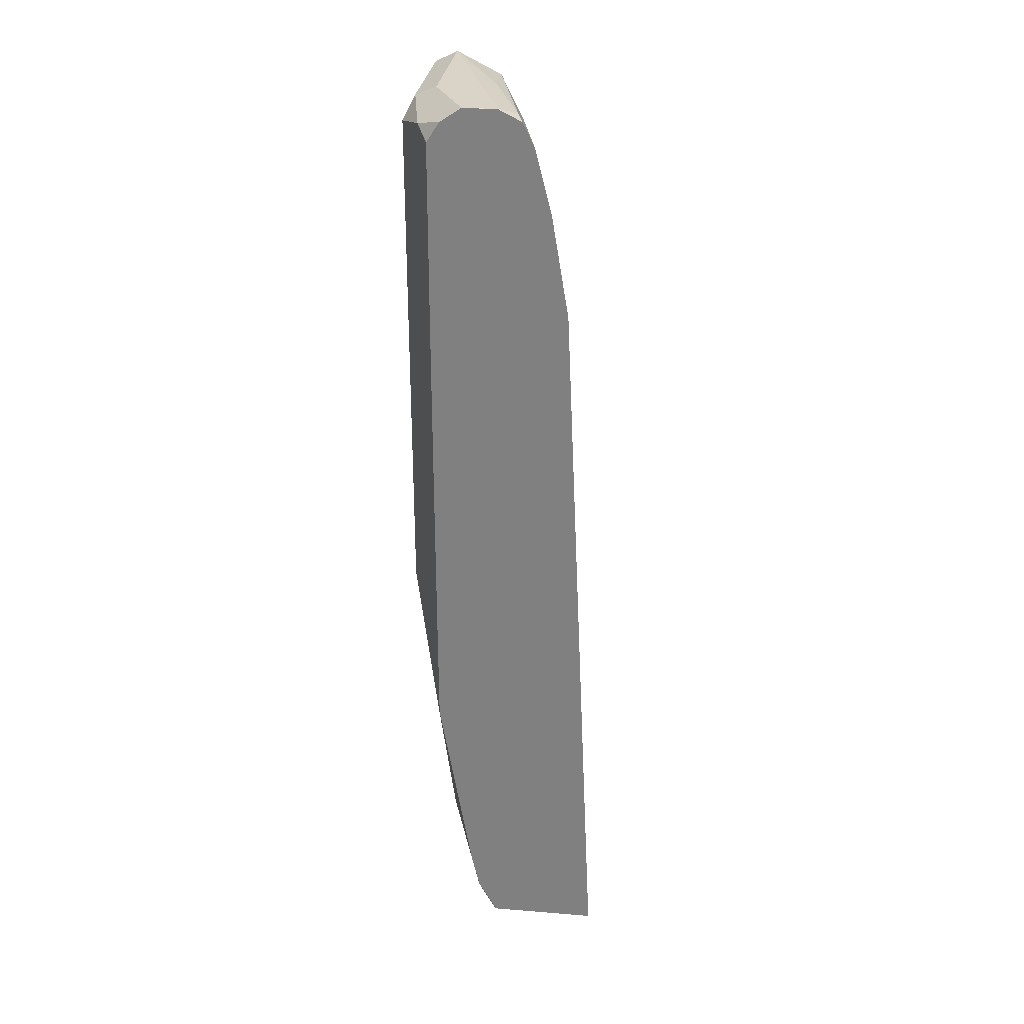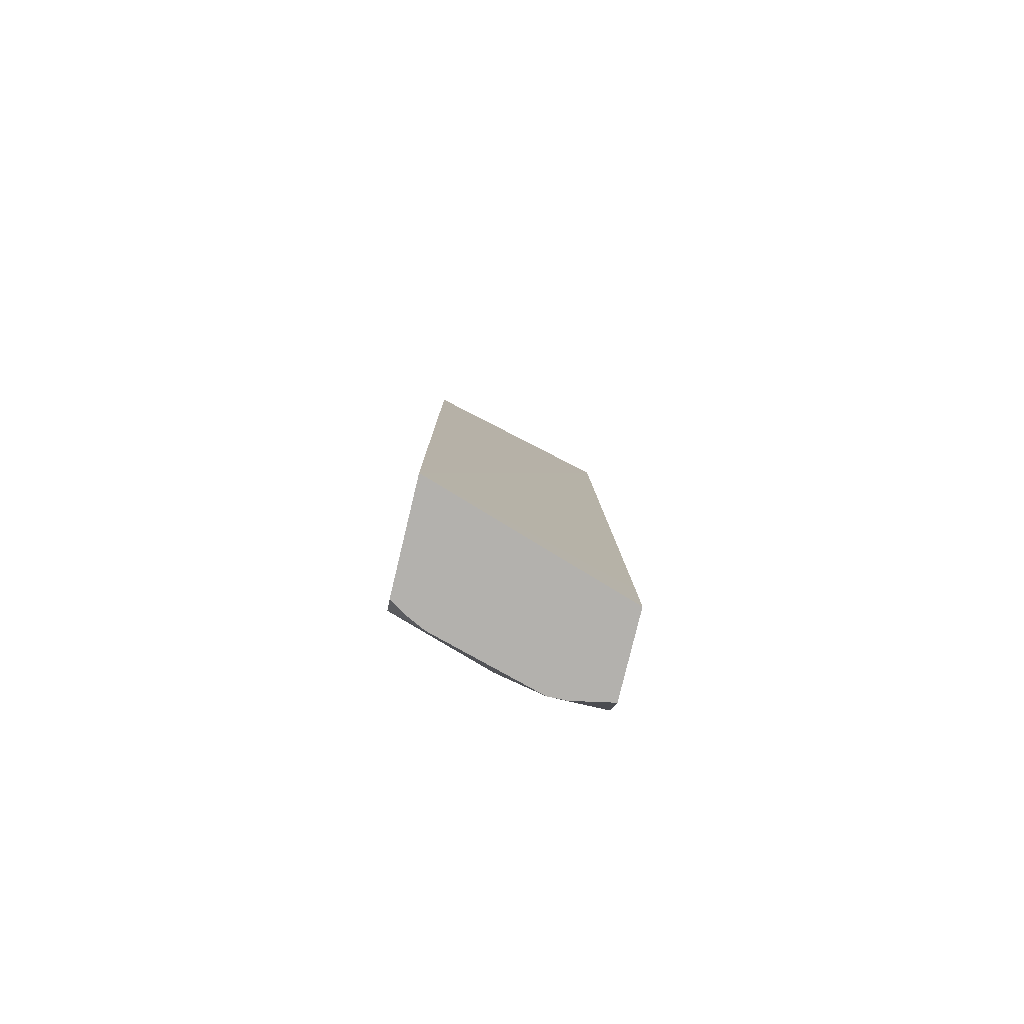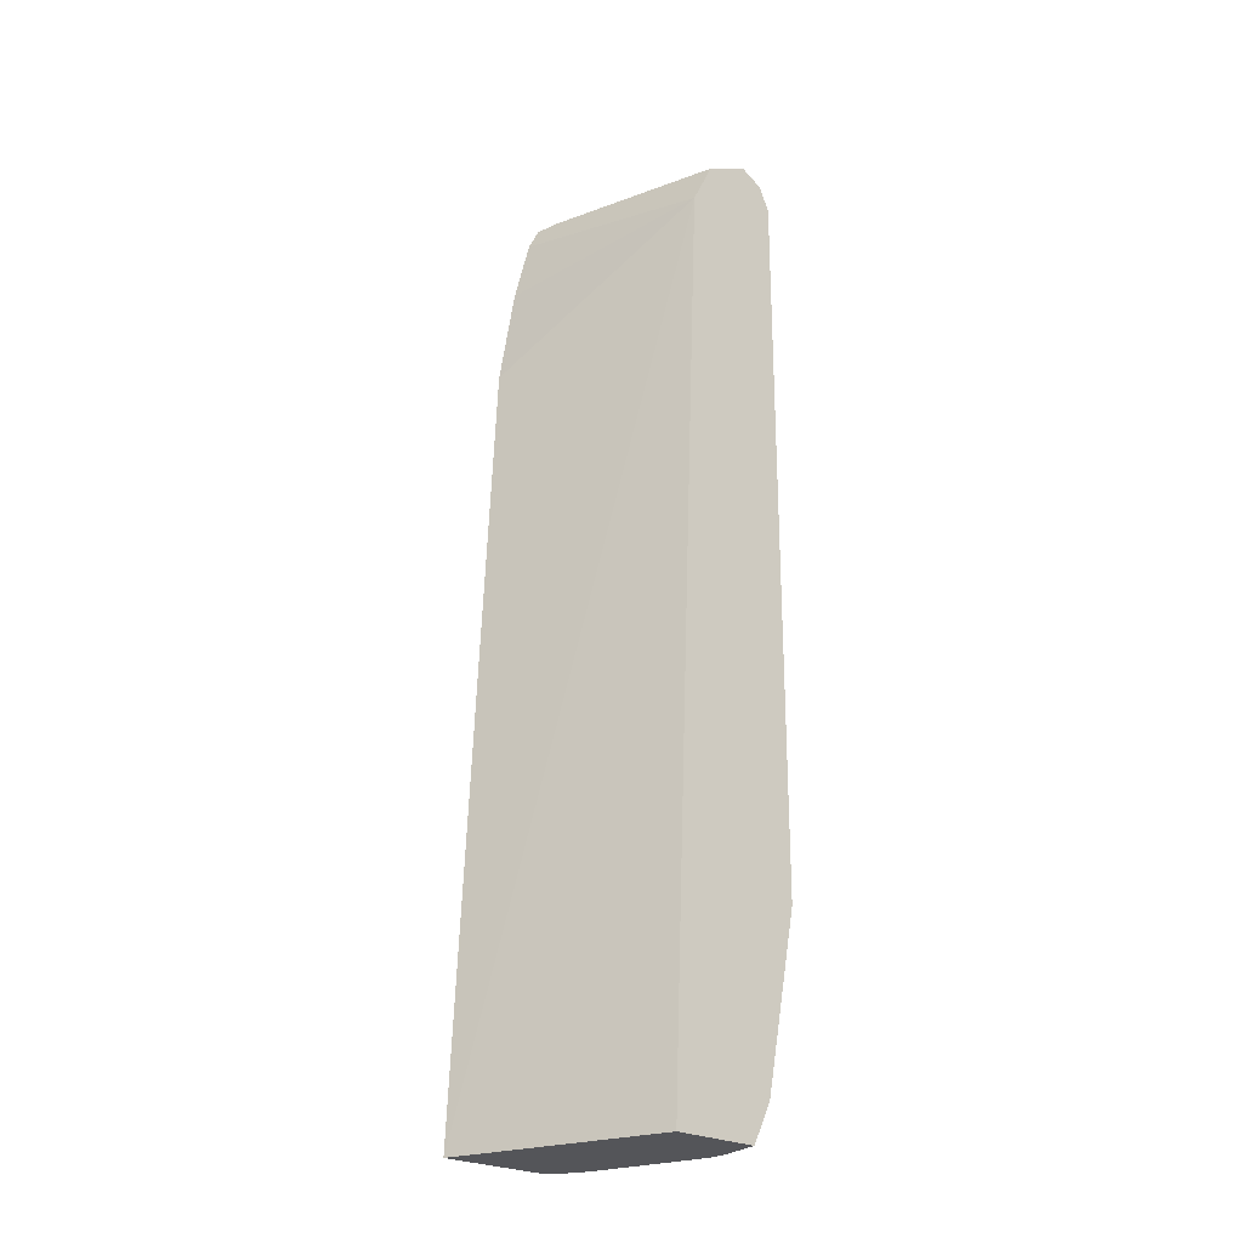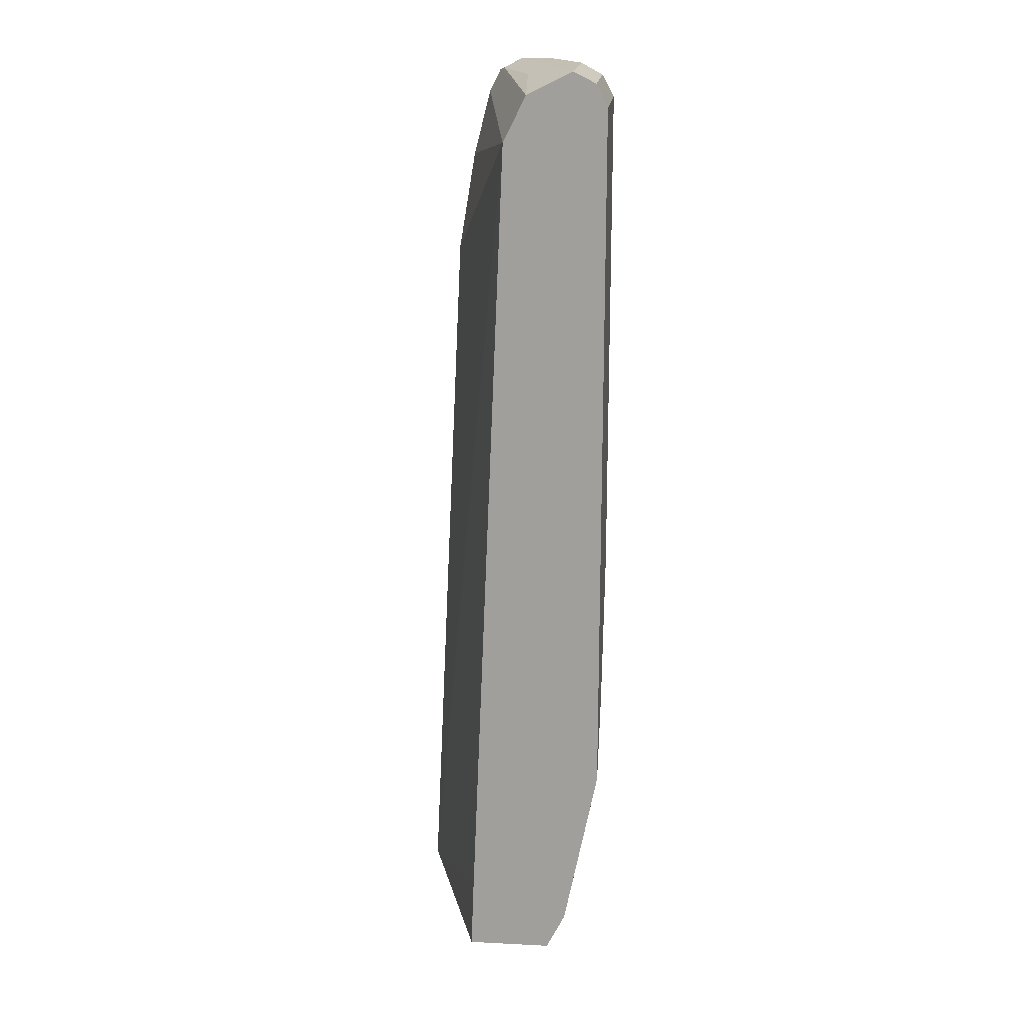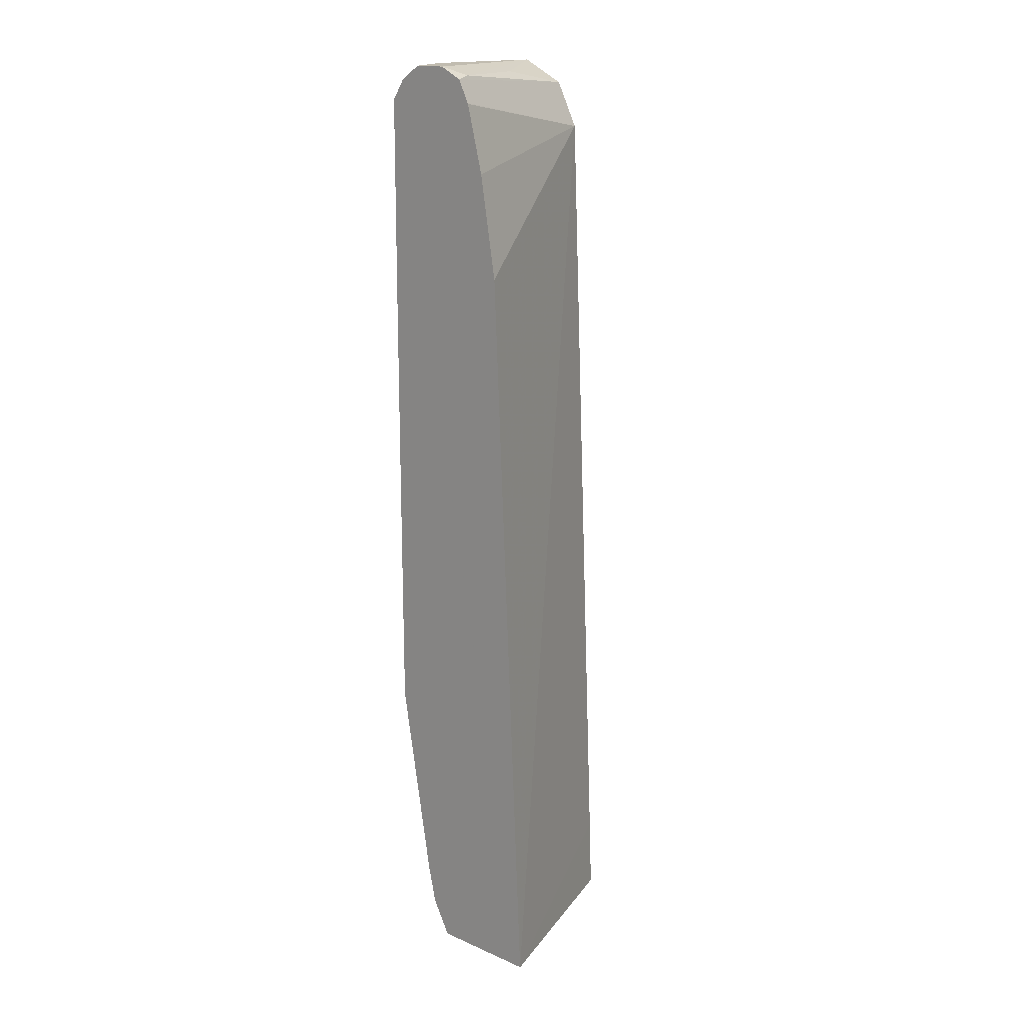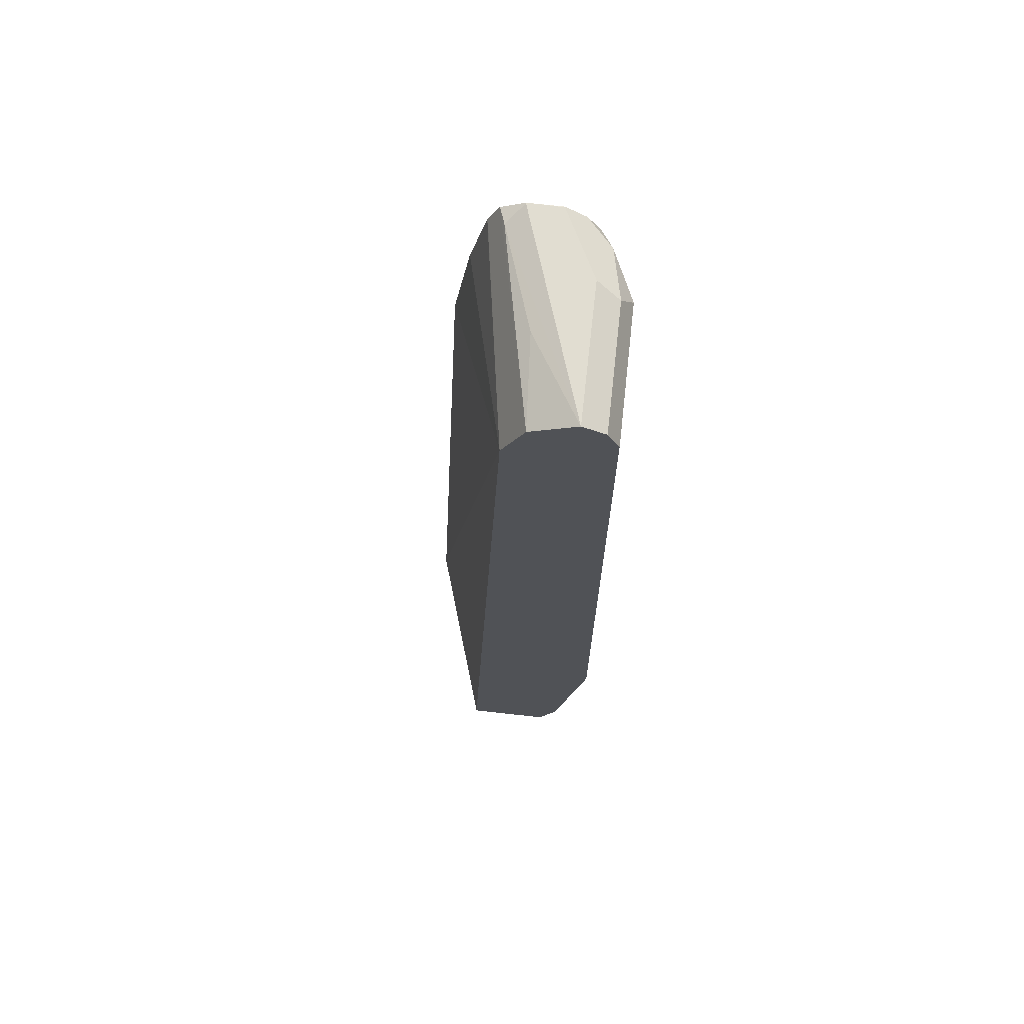
<metadata>
{"format":"obj","ext":"obj","renderer":"f3d","projection":"perspective","resolution":1024,"background":"white","views":[{"elev":28.8,"azim":-173.1,"up":"+Y"},{"elev":-79.2,"azim":-103.5,"up":"+Y"},{"elev":-24.7,"azim":-42.1,"up":"+Y"},{"elev":17.8,"azim":5.5,"up":"+Y"},{"elev":16.4,"azim":-138.6,"up":"+Y"},{"elev":68.8,"azim":6.4,"up":"+Y"}]}
</metadata>
<code>
v 0.6174 -0.2665 0.001301
v 0.5533 -0.2665 -0.1966
v 0.6993 -0.2665 0.001301
v 0.6201 -0.1958 0.001301
v 0.6586 -0.2665 -0.1966
v 0.6527 0.5874 0.001301
v 0.5871 0.4577 -0.1966
v 0.7071 -0.2665 -0.03799
v 0.7072 -0.2508 0.001301
v 0.6768 -0.2327 -0.1966
v 0.6672 -0.2665 -0.1832
v 0.6745 0.631 0.001301
v 0.6307 0.6418 -0.1966
v 0.6201 0.6205 -0.1966
v 0.6197 0.6196 -0.1966
v 0.6034 0.5556 -0.1966
v 0.7075 -0.2665 -0.05593
v 0.7177 -0.2299 0.001301
v 0.6771 -0.2315 -0.1966
v 0.6772 -0.2325 -0.1958
v 0.6771 -0.2665 -0.1628
v 0.6747 -0.2665 -0.1683
v 0.6962 0.6419 0.001301
v 0.669 0.6446 -0.08161
v 0.6364 0.6446 -0.1795
v 0.6527 0.6527 -0.1958
v 0.6527 0.6527 -0.1966
v 0.718 -0.2284 -0.03265
v 0.6776 -0.2665 -0.1617
v 0.718 -0.1958 -0.0979
v 0.718 -0.2284 0.001301
v 0.685 -0.1962 -0.1966
v 0.6854 -0.1958 -0.1958
v 0.718 0.6527 0.001301
v 0.6854 0.6527 -0.1958
v 0.6852 0.6526 -0.1966
v 0.7506 -0.06527 -1.654e-05
v 0.718 -0.06527 -0.1632
v 0.7506 5.743e-05 -0.06529
v 0.7506 -0.06527 0.001301
v 0.6852 -0.1951 -0.1966
v 0.718 5.743e-05 -0.1958
v 0.718 0.6527 -0.1305
v 0.7398 0.6419 0.001301
v 0.7071 0.6419 -0.1849
v 0.7048 0.6395 -0.1966
v 0.6862 0.6519 -0.1966
v 0.7506 0.06529 -0.0979
v 0.7506 0.6201 0.001301
v 0.7176 -0.0003924 -0.1966
v 0.7178 0.09867 -0.1966
v 0.7506 0.1306 -0.1305
v 0.7398 0.6419 -0.1197
v 0.7289 0.631 -0.174
v 0.7172 0.6209 -0.1966
v 0.7506 0.6201 -0.1305
v 0.7179 0.1314 -0.1966
v 0.718 0.2619 -0.1966
v 0.718 0.6201 -0.1958
v 0.718 0.4242 -0.1966
v 0.7176 0.6196 -0.1966
f 30 33 38
f 28 40 31
f 34 44 53
f 28 30 37
f 28 37 40
f 30 38 39
f 33 42 38
f 32 41 33
f 33 41 42
f 34 53 43
f 27 35 36
f 30 39 37
f 26 35 27
f 18 28 31
f 26 34 43
f 25 34 26
f 24 34 25
f 23 34 24
f 20 30 29
f 20 33 30
f 20 32 33
f 20 29 21
f 19 32 20
f 17 30 28
f 35 43 45
f 17 29 30
f 26 43 35
f 35 45 46
f 54 59 55
f 35 47 36
f 17 28 18
f 59 60 61
f 55 59 61
f 54 60 59
f 54 56 60
f 53 56 54
f 52 60 56
f 52 58 60
f 52 57 58
f 51 57 52
f 46 54 55
f 45 54 46
f 45 53 54
f 44 56 53
f 44 49 56
f 43 53 45
f 42 51 52
f 42 50 51
f 41 50 42
f 38 48 39
f 38 52 48
f 38 42 52
f 37 49 40
f 37 56 49
f 37 52 56
f 37 48 52
f 37 39 48
f 35 46 47
f 13 26 27
f 2 32 19
f 12 25 13
f 2 14 13
f 2 15 14
f 2 16 15
f 2 7 16
f 2 6 7
f 2 4 6
f 1 4 2
f 1 6 4
f 1 12 6
f 1 23 12
f 1 34 23
f 1 49 44
f 2 13 27
f 1 40 49
f 1 18 31
f 1 9 18
f 1 3 9
f 1 8 3
f 1 17 8
f 1 29 17
f 1 21 29
f 1 22 21
f 1 11 22
f 1 5 11
f 1 2 5
f 13 25 26
f 1 31 40
f 2 27 36
f 1 44 34
f 2 47 46
f 12 24 25
f 2 36 47
f 12 23 24
f 10 22 11
f 10 21 22
f 10 20 21
f 10 19 20
f 8 18 9
f 8 17 18
f 6 15 16
f 6 14 15
f 6 13 14
f 6 12 13
f 5 10 11
f 6 16 7
f 2 55 61
f 2 46 55
f 3 8 9
f 2 61 60
f 2 60 58
f 2 58 57
f 2 51 50
f 2 57 51
f 2 41 32
f 2 19 10
f 2 10 5
f 2 50 41

</code>
